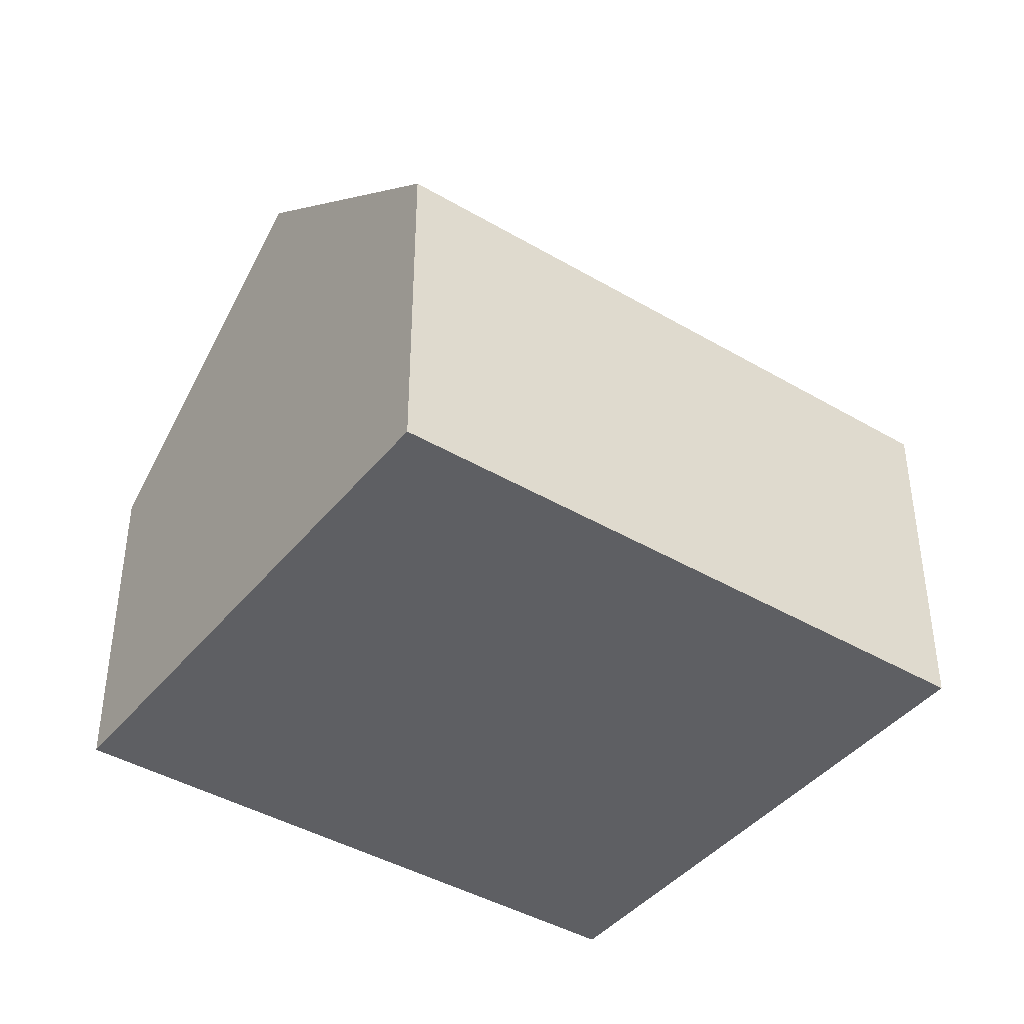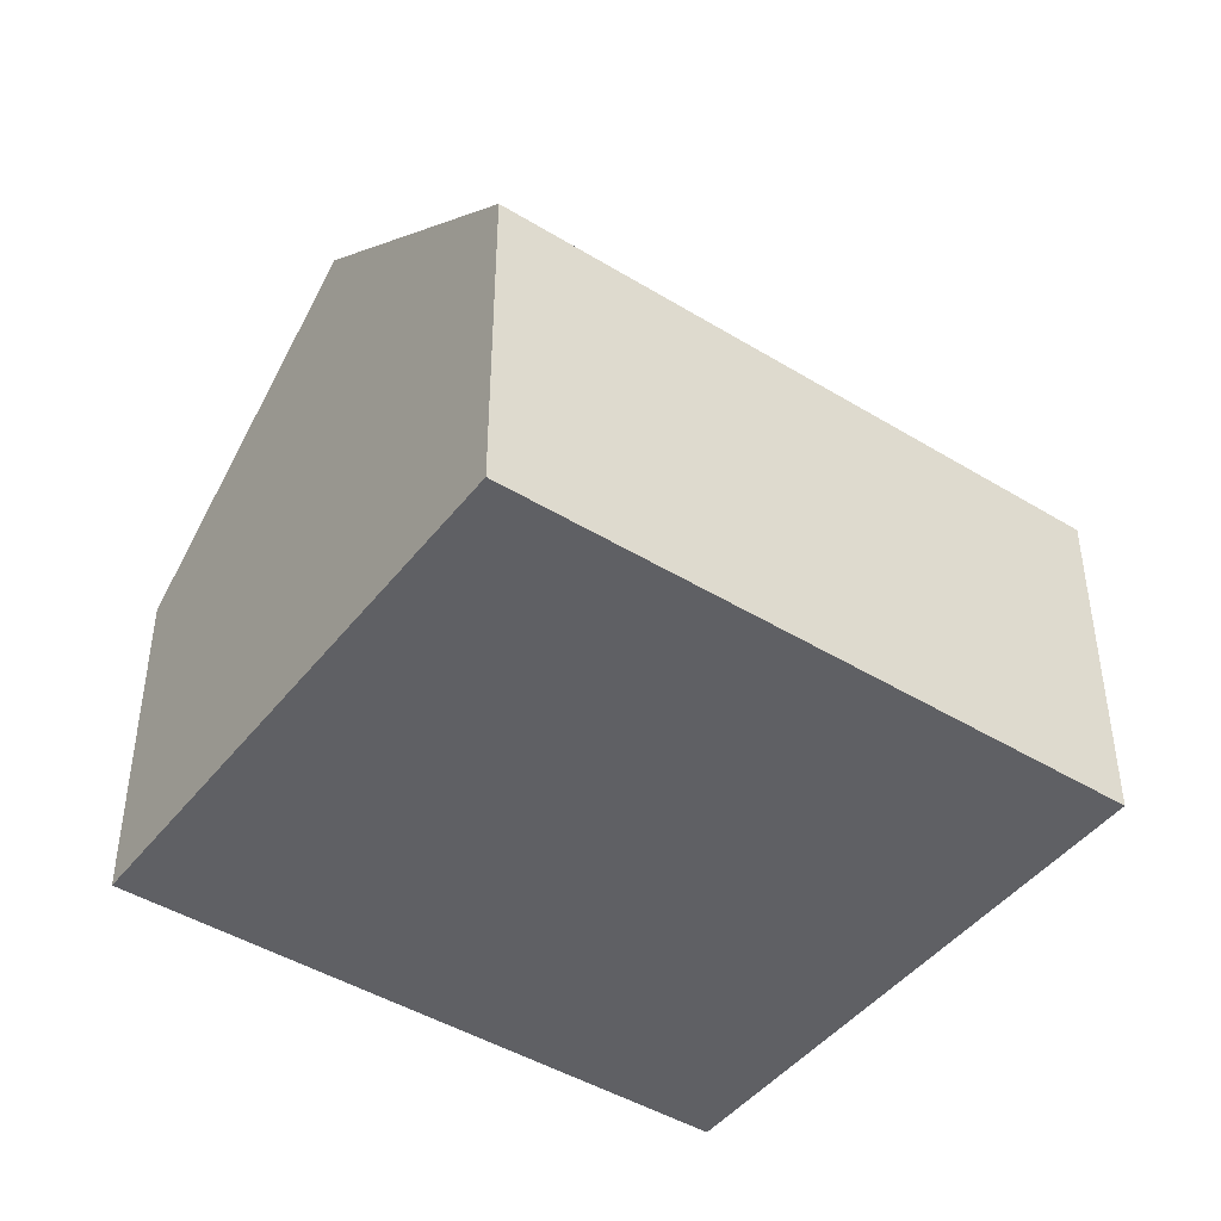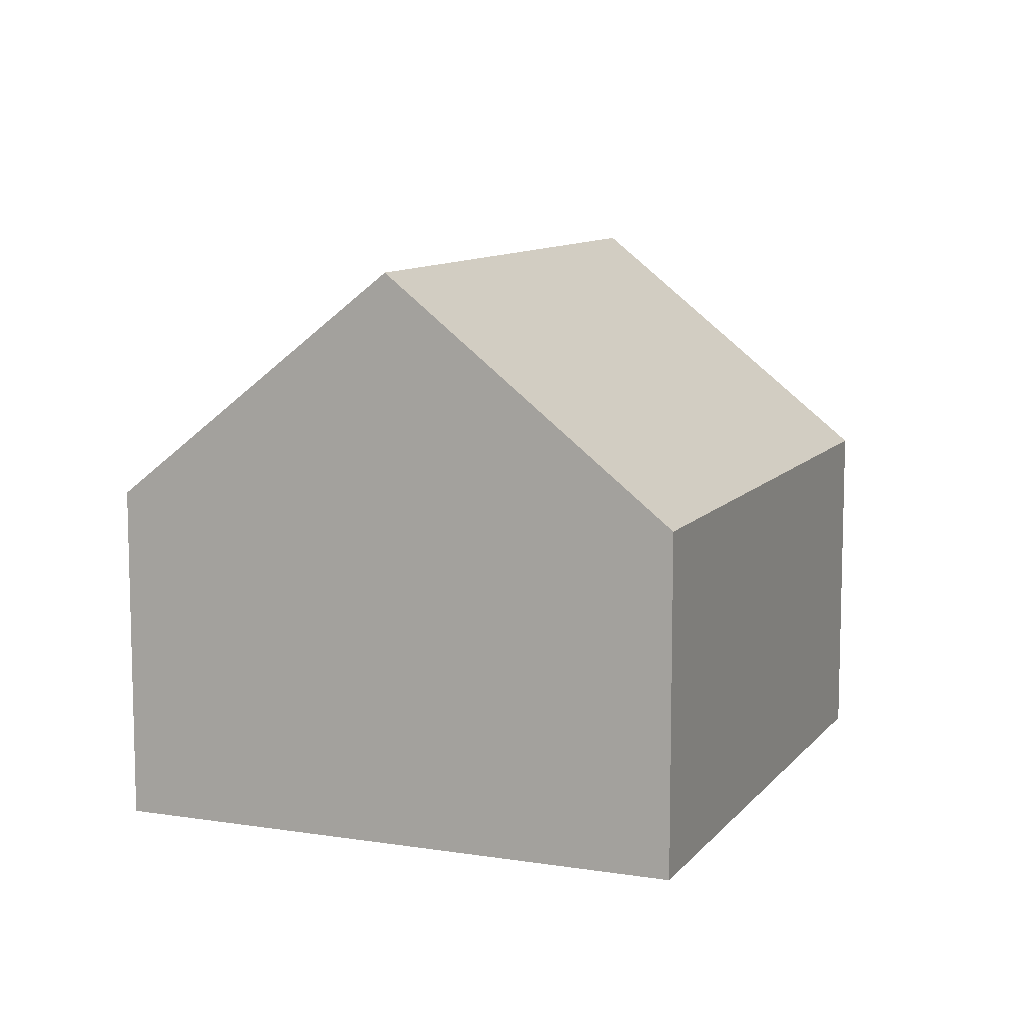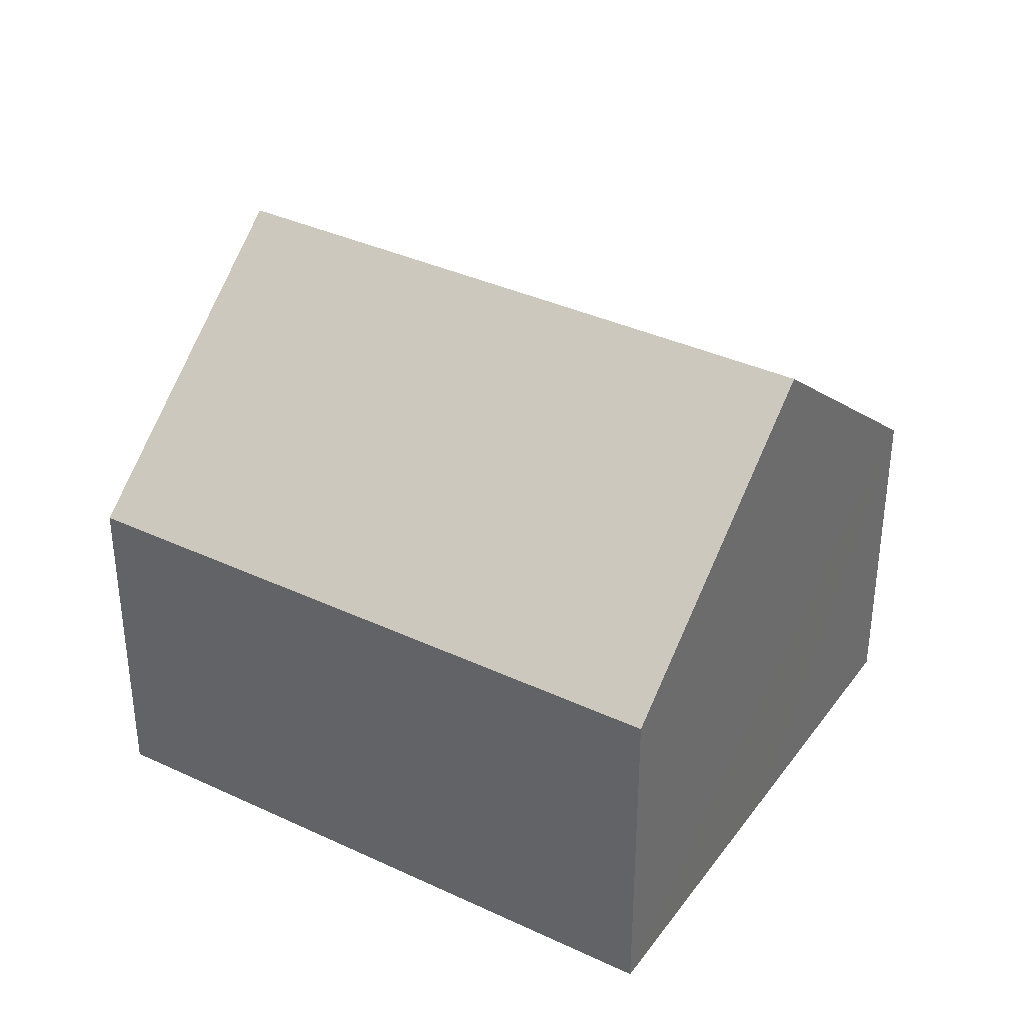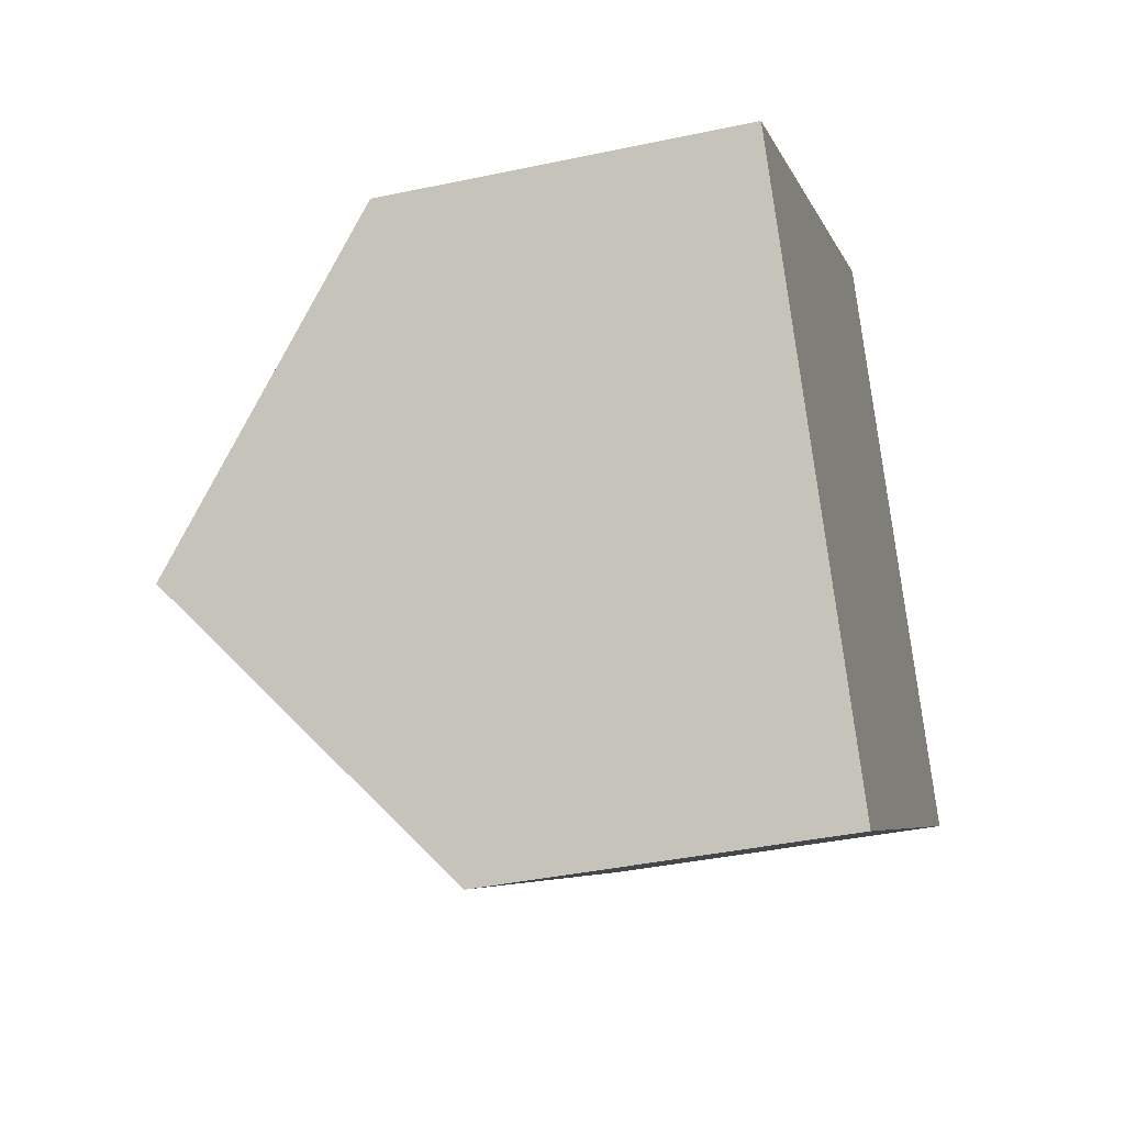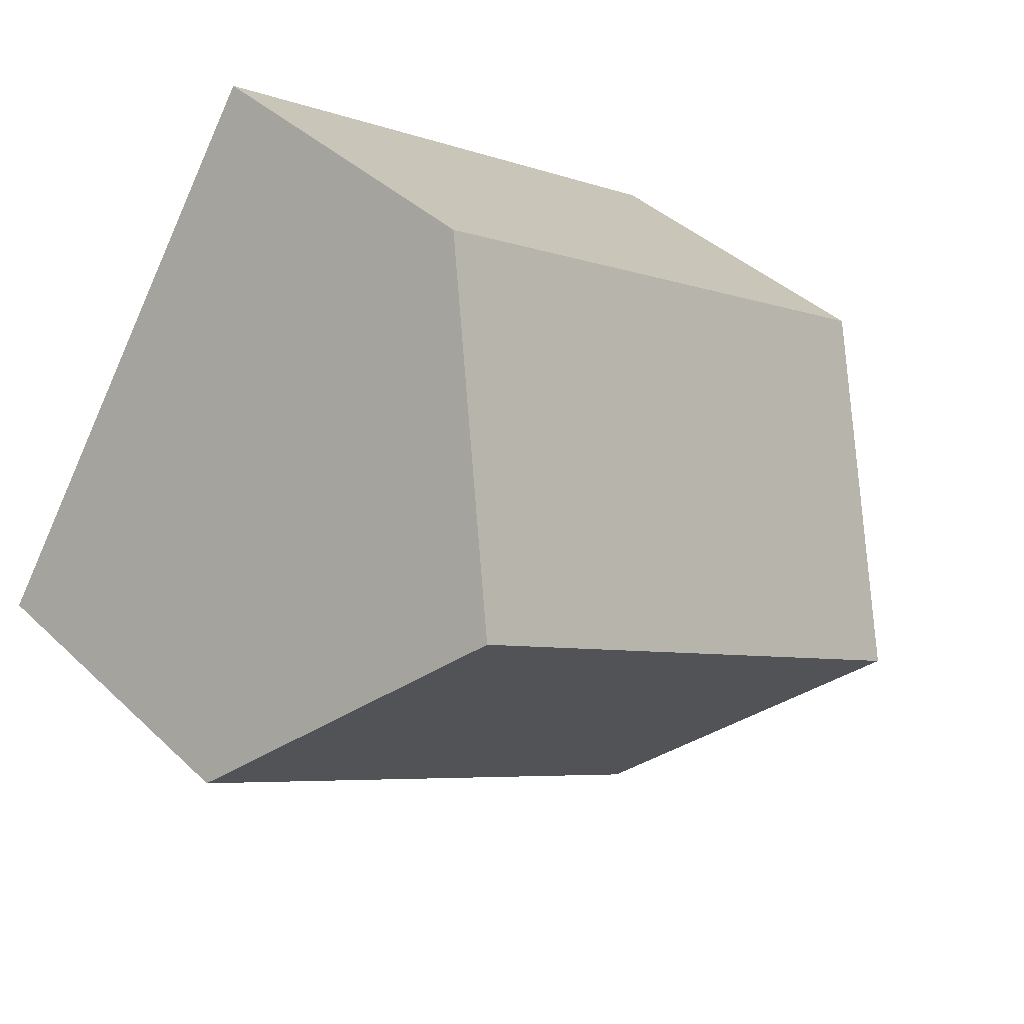
<metadata>
{"format":"obj","ext":"obj","renderer":"f3d","projection":"perspective","resolution":1024,"background":"white","views":[{"elev":-41.8,"azim":-67.9,"up":"+Y"},{"elev":-45.0,"azim":-67.9,"up":"+Y"},{"elev":9.9,"azim":79.7,"up":"+Y"},{"elev":36.4,"azim":-1.1,"up":"+Y"},{"elev":-38.6,"azim":-74.9,"up":"+Z"},{"elev":39.4,"azim":139.5,"up":"+Z"}]}
</metadata>
<code>
v  4.843 5.186 -7.597
v  10.77 8.749 1.523
v  13.19 5.186 -2.276
v  2.422 8.749 -3.799
v  0 5.186 3.176e-16
v  8.347 5.186 5.322
v  4.843 4.652e-16 -7.597
v  2.422 2.326e-16 -3.799
v  0 0 0
v  8.347 -3.259e-16 5.322
v  10.77 -9.326e-17 1.523
v  13.19 1.394e-16 -2.276
g defaultobject
f 1 2 3
f 2 1 4
f 5 2 4
f 2 5 6
f 7 4 1
f 4 7 5
f 5 7 8
f 5 8 9
f 9 6 5
f 6 9 10
f 10 2 6
f 2 10 3
f 3 10 11
f 3 11 12
f 12 1 3
f 1 12 7
f 8 10 9
f 10 8 7
f 10 7 11
f 11 7 12

</code>
